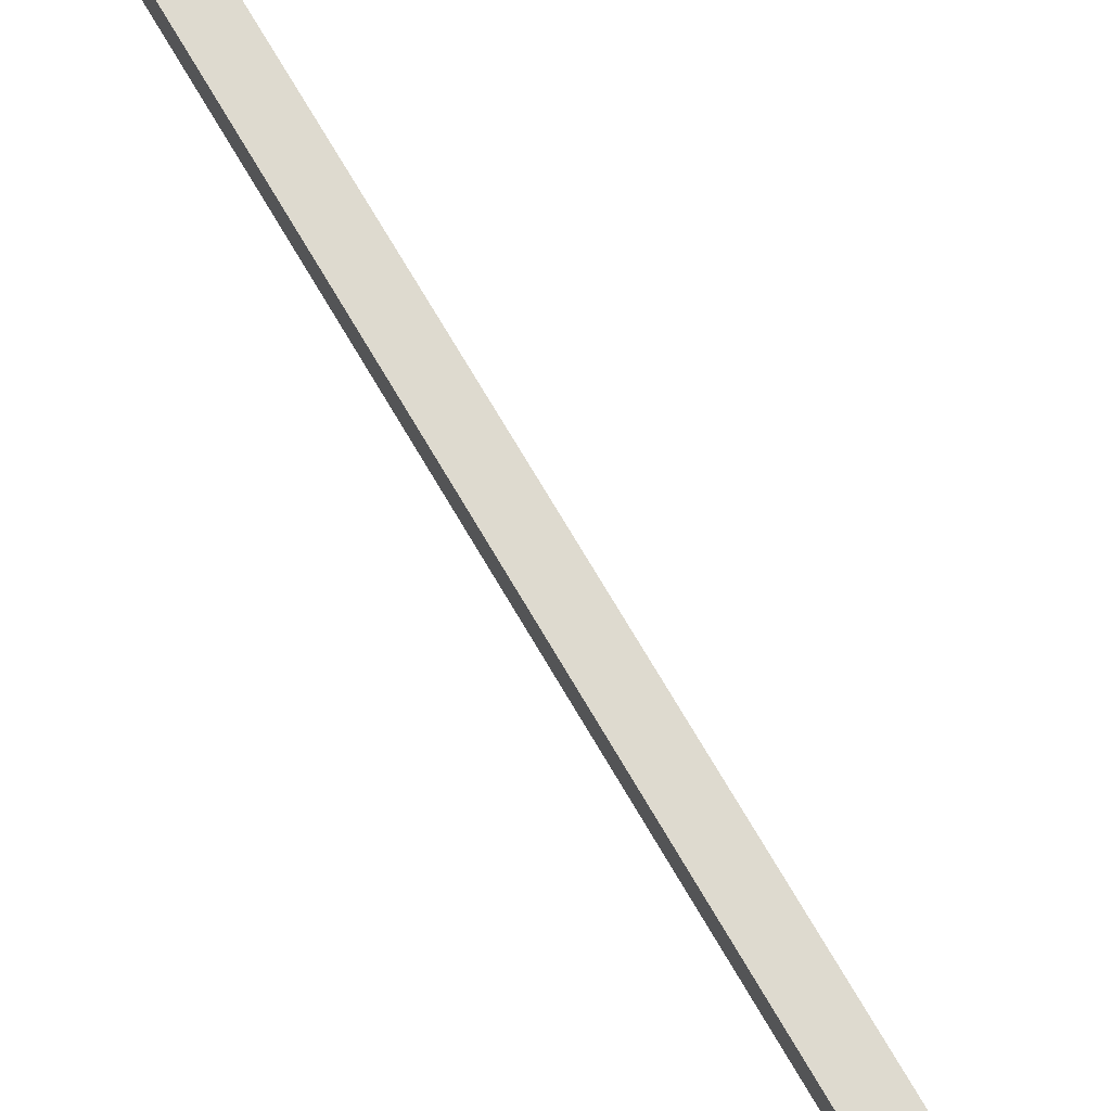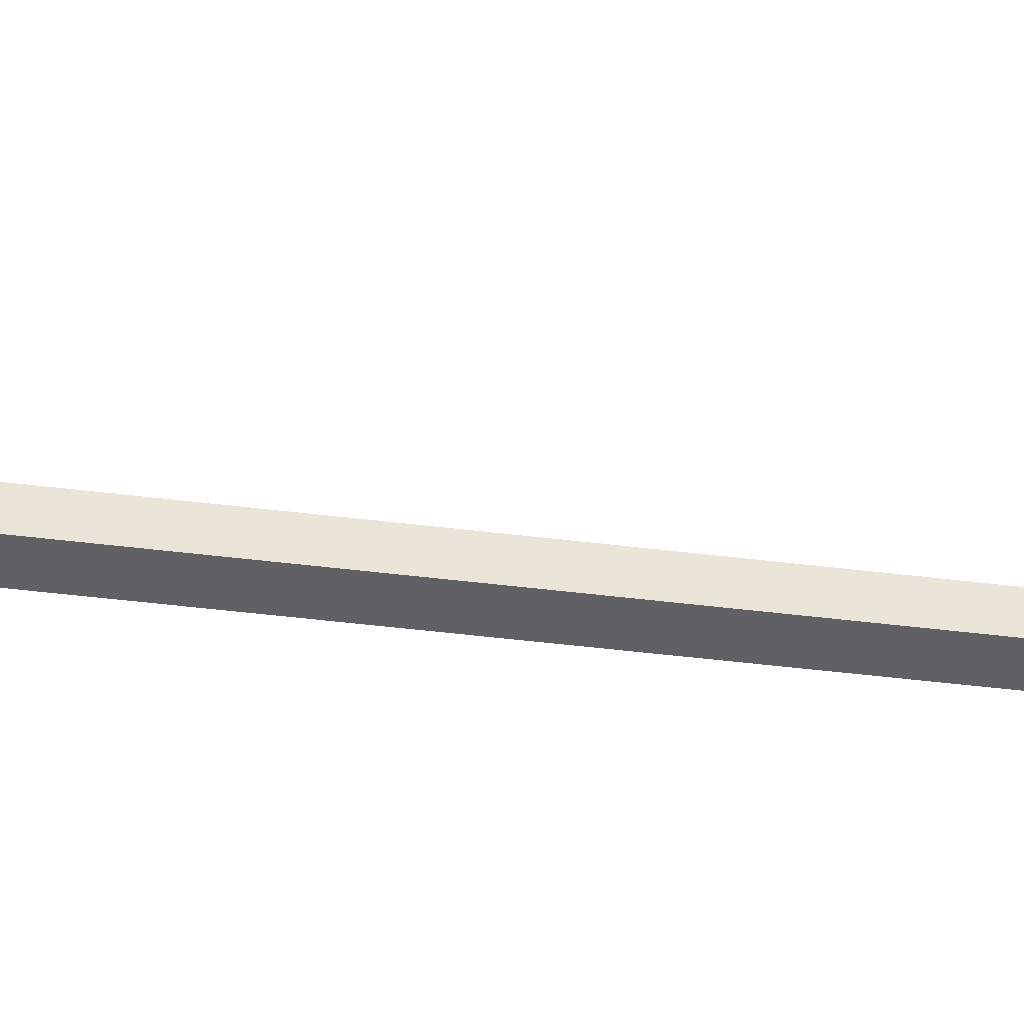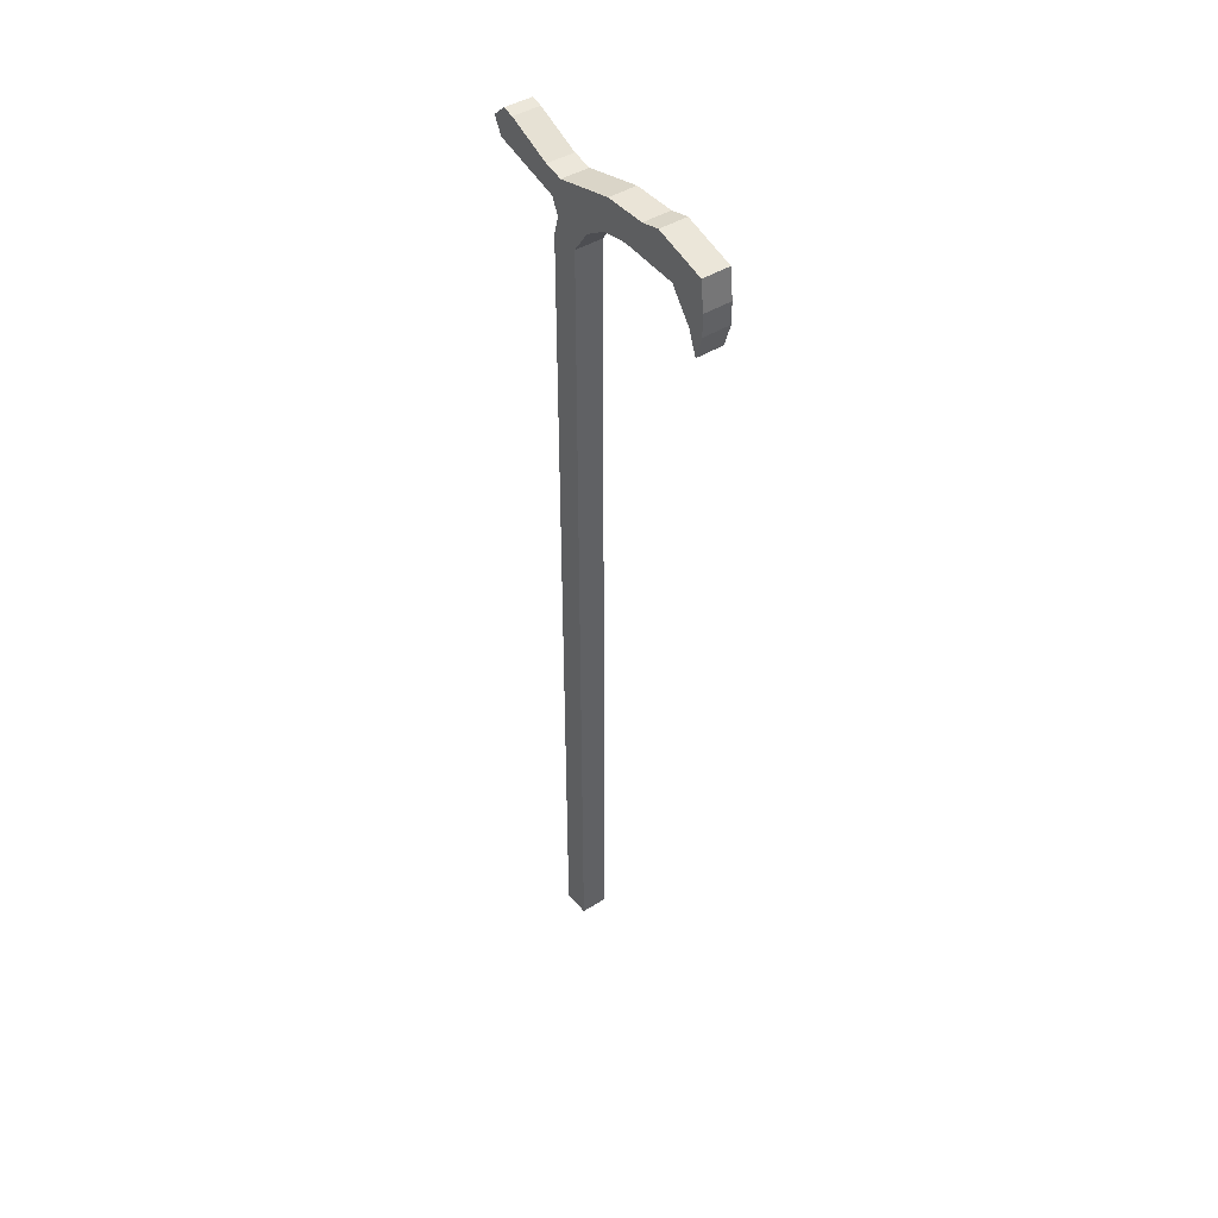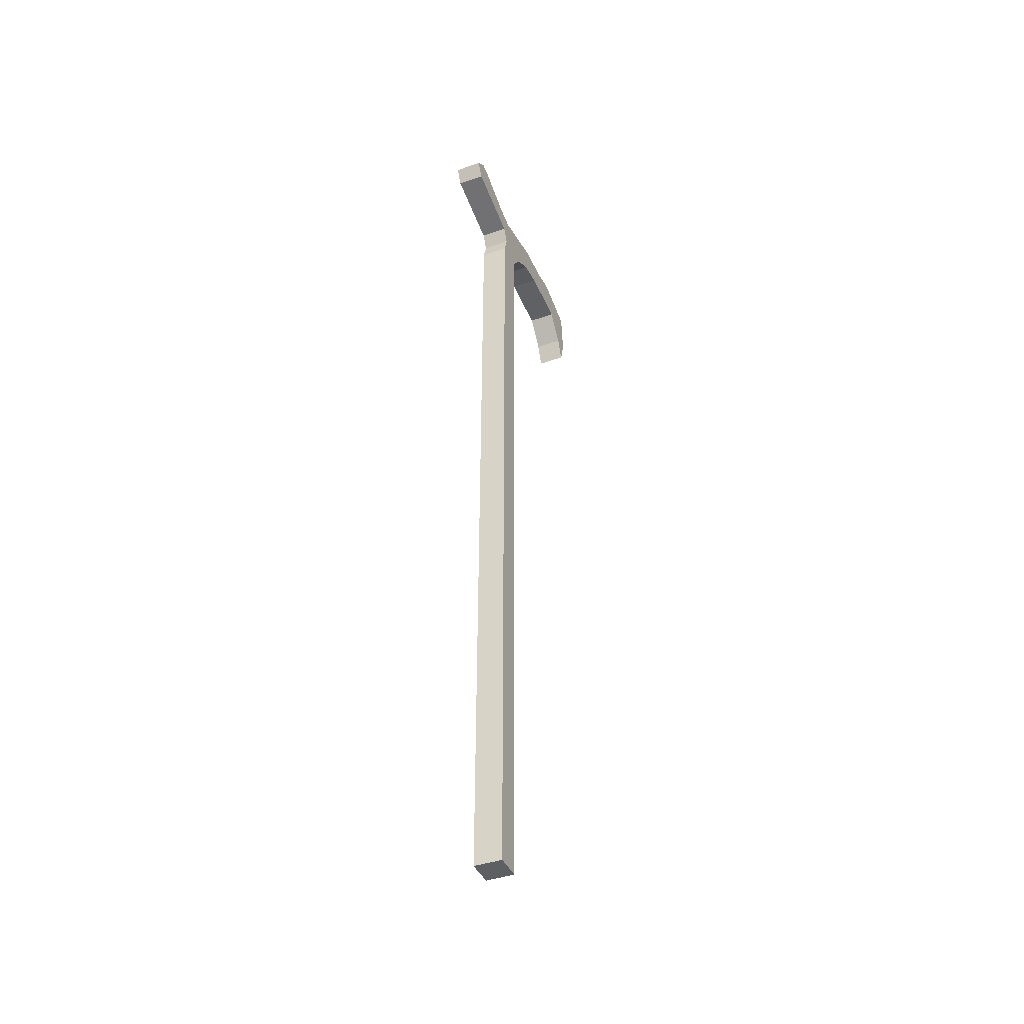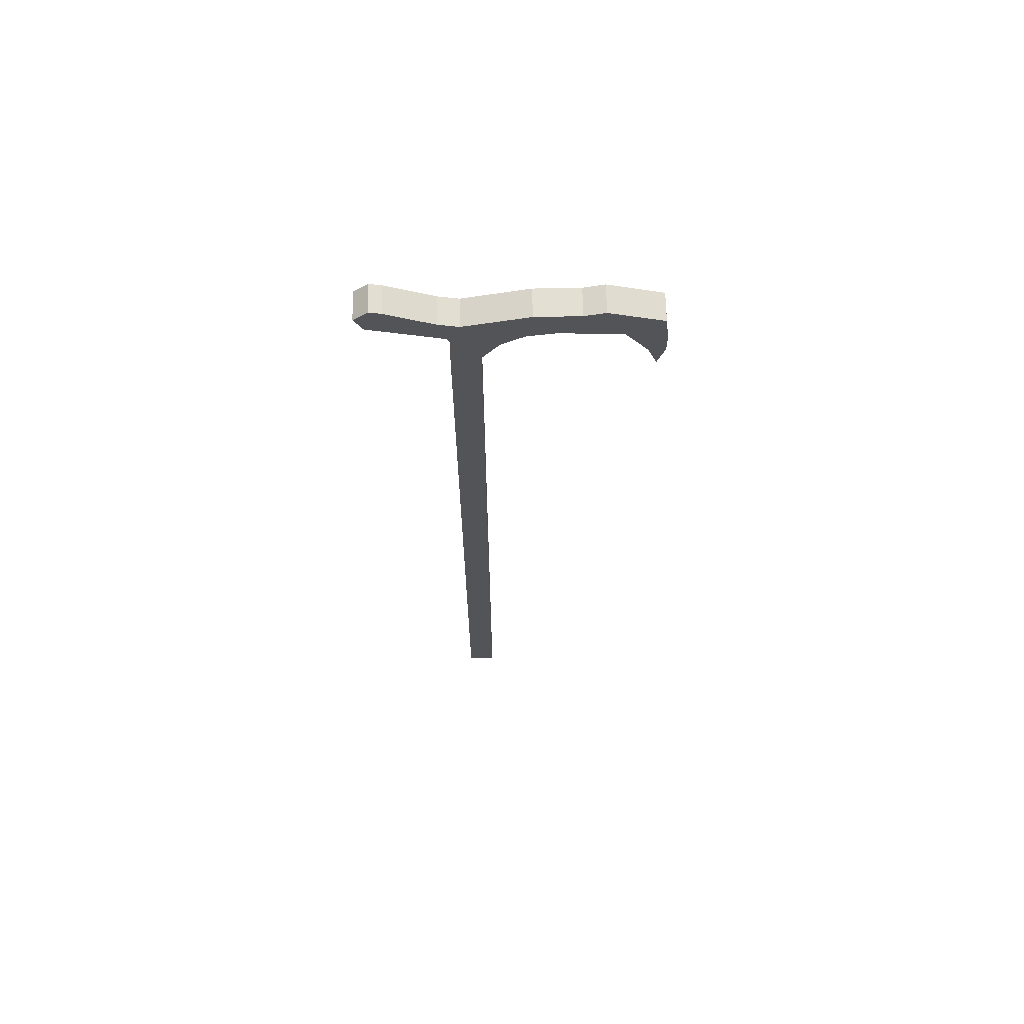
<metadata>
{"format":"obj","ext":"obj","renderer":"f3d","projection":"perspective","resolution":1024,"background":"white","views":[{"elev":71.0,"azim":149.8,"up":"+Z"},{"elev":-46.5,"azim":-98.1,"up":"+Z"},{"elev":43.7,"azim":-36.5,"up":"+Y"},{"elev":-41.9,"azim":-156.9,"up":"+Y"},{"elev":66.9,"azim":-91.1,"up":"+Y"}]}
</metadata>
<code>
v -1.25 81.65 -3.331
v 1.25 81.65 -3.331
v 1.25 83.46 -7.473
v -1.25 83.46 -7.473
v -1.25 81.25 -1.597
v 1.25 81.25 -1.597
v 1.25 81.65 -3.331
v -1.25 81.65 -3.331
v -1.25 83.46 -7.473
v 1.25 83.46 -7.473
v 1.25 83.7 -8.5
v -1.25 83.7 -8.5
v -1.25 82.6 4
v 1.25 82.6 4
v 1.25 81.25 -1.597
v -1.25 81.25 -1.597
v -1.25 83.7 -8.5
v 1.25 83.7 -8.5
v 1.25 82.6 -9.752
v -1.25 82.6 -9.752
v -1.25 82.6 7.855
v 1.25 82.6 7.855
v 1.25 82.6 4
v -1.25 82.6 4
v -1.25 82.6 -9.752
v 1.25 82.6 -9.752
v 1.25 81.11 -9.014
v -1.25 81.11 -9.014
v -1.25 83.03 9.65
v 1.25 83.03 9.65
v 1.25 82.6 7.855
v -1.25 82.6 7.855
v -1.25 81.11 -9.014
v 1.25 81.11 -9.014
v 1.25 79.36 -2.68
v -1.25 79.36 -2.68
v -1.25 81.63 14.31
v 1.25 81.63 14.31
v 1.25 83.03 9.65
v -1.25 83.03 9.65
v -1.25 79.36 -2.68
v 1.25 79.36 -2.68
v 1.25 77.95 -2.016
v -1.25 77.95 -2.016
v -1.25 79 14.62
v 1.25 79 14.62
v 1.25 81.63 14.31
v -1.25 81.63 14.31
v -1.25 77.95 -2.016
v 1.25 77.95 -2.016
v 1.25 76.2 -2.5
v -1.25 76.2 -2.5
v -1.25 77.06 14.62
v 1.25 77.06 14.62
v 1.25 79 14.62
v -1.25 79 14.62
v -1.25 76.2 -2.5
v 1.25 76.2 -2.5
v 1.25 -1.531e-16 -2.5
v -1.25 -1.531e-16 -2.5
v -1.25 75 14
v 1.25 75 14
v 1.25 77.06 14.62
v -1.25 77.06 14.62
v 1.25 76.2 0
v 1.25 0 0
v 1.25 -1.531e-16 -2.5
v 1.25 76.2 -2.5
v 1.25 77.95 -2.016
v 1.25 79.36 -2.68
v 1.25 81.11 -9.014
v 1.25 82.6 -9.752
v 1.25 83.7 -8.5
v 1.25 83.46 -7.473
v 1.25 81.65 -3.331
v 1.25 81.25 -1.597
v 1.25 82.6 4
v 1.25 82.6 7.855
v 1.25 83.03 9.65
v 1.25 81.63 14.31
v 1.25 79 14.62
v 1.25 77.06 14.62
v 1.25 75 14
v 1.25 77.06 13.21
v 1.25 79.64 11.27
v 1.25 80 6
v 1.25 79.6 3.522
v 1.25 78.31 1.488
v -1.25 -1.531e-16 -2.5
v 1.25 -1.531e-16 -2.5
v 1.25 0 0
v -1.25 0 0
v -1.25 77.06 13.21
v 1.25 77.06 13.21
v 1.25 75 14
v -1.25 75 14
v -1.25 0 0
v 1.25 0 0
v 1.25 76.2 0
v -1.25 76.2 0
v -1.25 79.64 11.27
v 1.25 79.64 11.27
v 1.25 77.06 13.21
v -1.25 77.06 13.21
v -1.25 80 6
v 1.25 80 6
v 1.25 79.64 11.27
v -1.25 79.64 11.27
v -1.25 79.6 3.522
v 1.25 79.6 3.522
v 1.25 80 6
v -1.25 80 6
v -1.25 78.31 1.488
v 1.25 78.31 1.488
v 1.25 79.6 3.522
v -1.25 79.6 3.522
v -1.25 76.2 0
v 1.25 76.2 0
v 1.25 78.31 1.488
v -1.25 78.31 1.488
v -1.25 0 0
v -1.25 76.2 0
v -1.25 78.31 1.488
v -1.25 79.6 3.522
v -1.25 80 6
v -1.25 79.64 11.27
v -1.25 77.06 13.21
v -1.25 75 14
v -1.25 77.06 14.62
v -1.25 79 14.62
v -1.25 81.63 14.31
v -1.25 83.03 9.65
v -1.25 82.6 7.855
v -1.25 82.6 4
v -1.25 81.25 -1.597
v -1.25 81.65 -3.331
v -1.25 83.46 -7.473
v -1.25 83.7 -8.5
v -1.25 82.6 -9.752
v -1.25 81.11 -9.014
v -1.25 79.36 -2.68
v -1.25 77.95 -2.016
v -1.25 76.2 -2.5
v -1.25 -1.531e-16 -2.5
f 2 3 1
f 1 3 4
f 6 7 5
f 5 7 8
f 10 11 9
f 9 11 12
f 14 15 13
f 13 15 16
f 18 19 17
f 17 19 20
f 22 23 21
f 21 23 24
f 26 27 25
f 25 27 28
f 30 31 29
f 29 31 32
f 34 35 33
f 33 35 36
f 38 39 37
f 37 39 40
f 42 43 41
f 41 43 44
f 46 47 45
f 45 47 48
f 50 51 49
f 49 51 52
f 54 55 53
f 53 55 56
f 58 59 57
f 57 59 60
f 62 63 61
f 61 63 64
f 66 67 65
f 65 67 68
f 65 68 69
f 65 69 76
f 76 69 70
f 76 70 75
f 75 70 74
f 74 70 71
f 74 71 73
f 73 71 72
f 65 76 88
f 88 76 77
f 88 77 87
f 87 77 86
f 86 77 78
f 86 78 85
f 85 78 79
f 85 79 80
f 85 80 84
f 84 80 81
f 84 81 82
f 82 83 84
f 90 91 89
f 89 91 92
f 94 95 93
f 93 95 96
f 98 99 97
f 97 99 100
f 102 103 101
f 101 103 104
f 106 107 105
f 105 107 108
f 110 111 109
f 109 111 112
f 114 115 113
f 113 115 116
f 118 119 117
f 117 119 120
f 144 121 143
f 143 121 122
f 143 122 142
f 142 122 135
f 142 135 141
f 141 135 136
f 141 136 137
f 122 123 135
f 135 123 134
f 134 123 124
f 134 124 125
f 134 125 133
f 133 125 126
f 133 126 132
f 132 126 131
f 131 126 127
f 131 127 130
f 130 127 129
f 129 127 128
f 141 137 140
f 140 137 138
f 140 138 139

</code>
